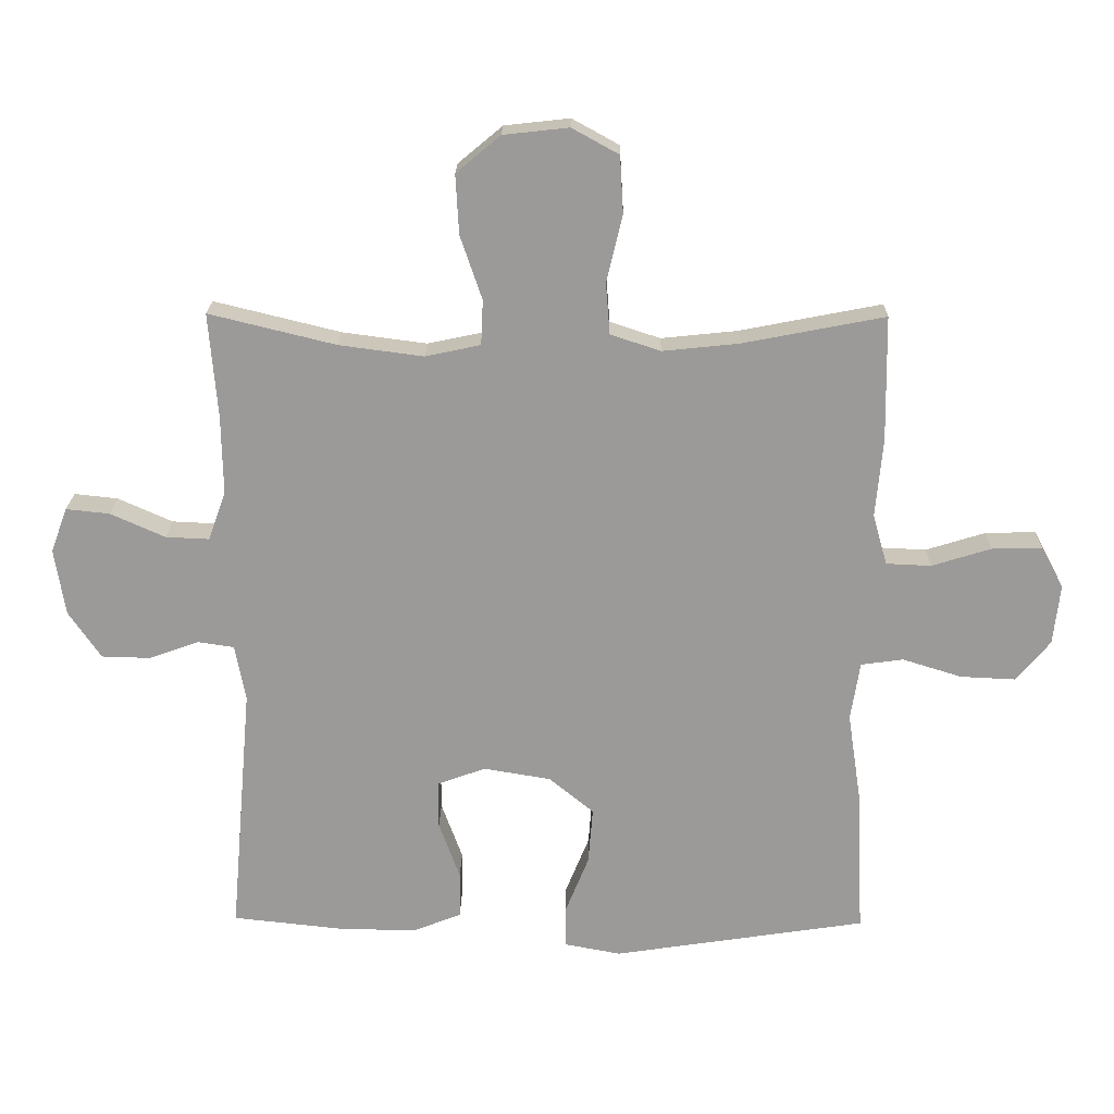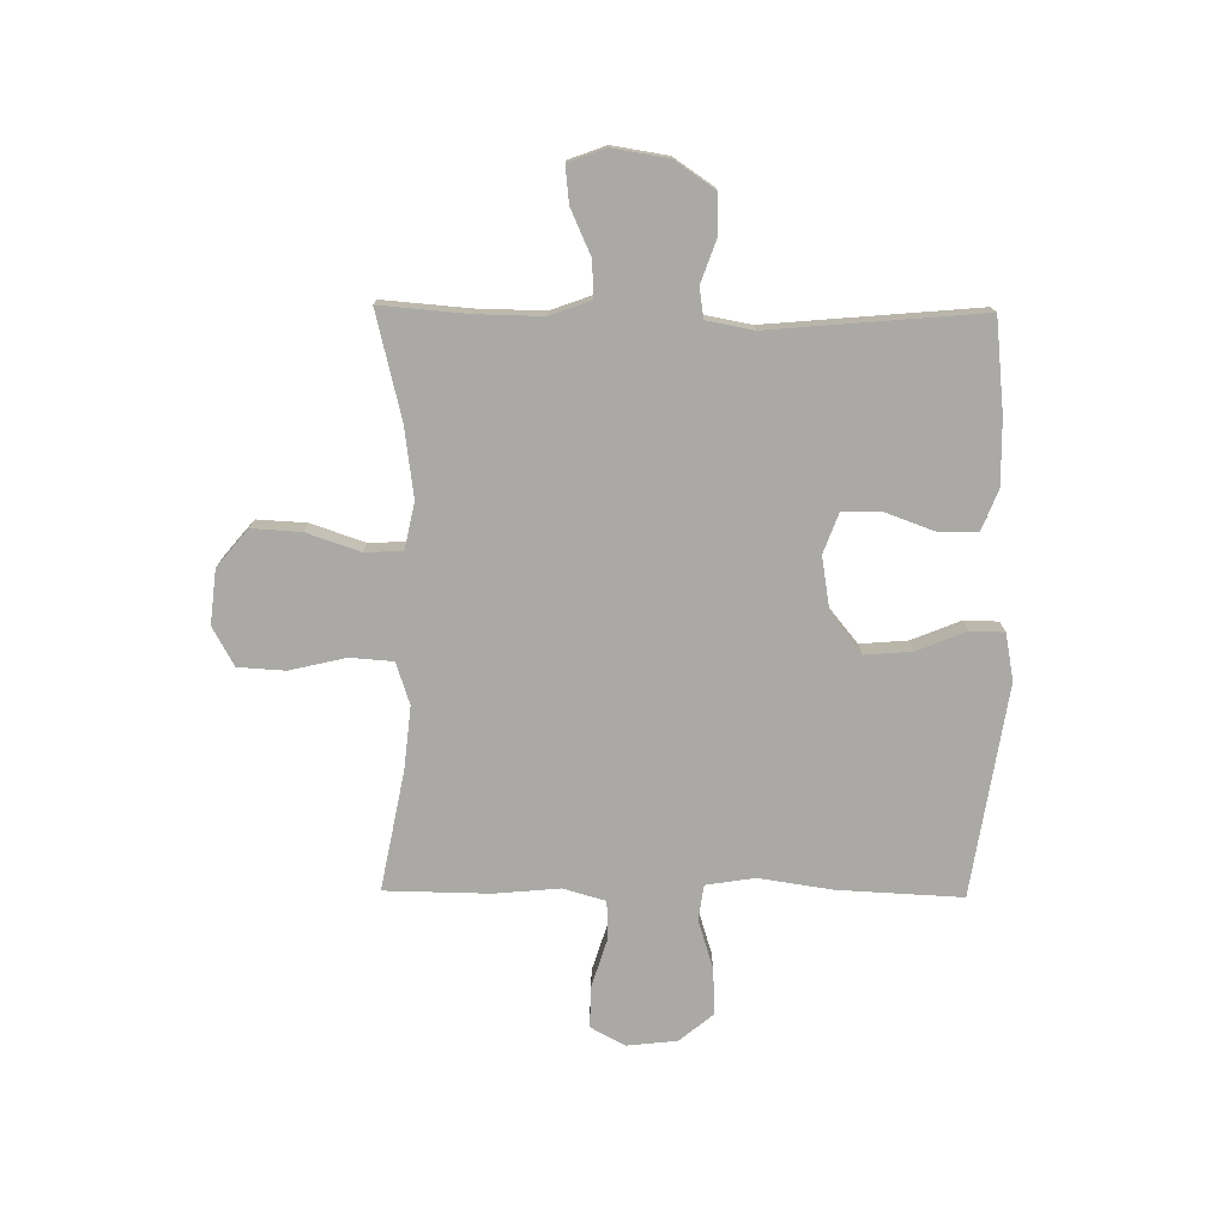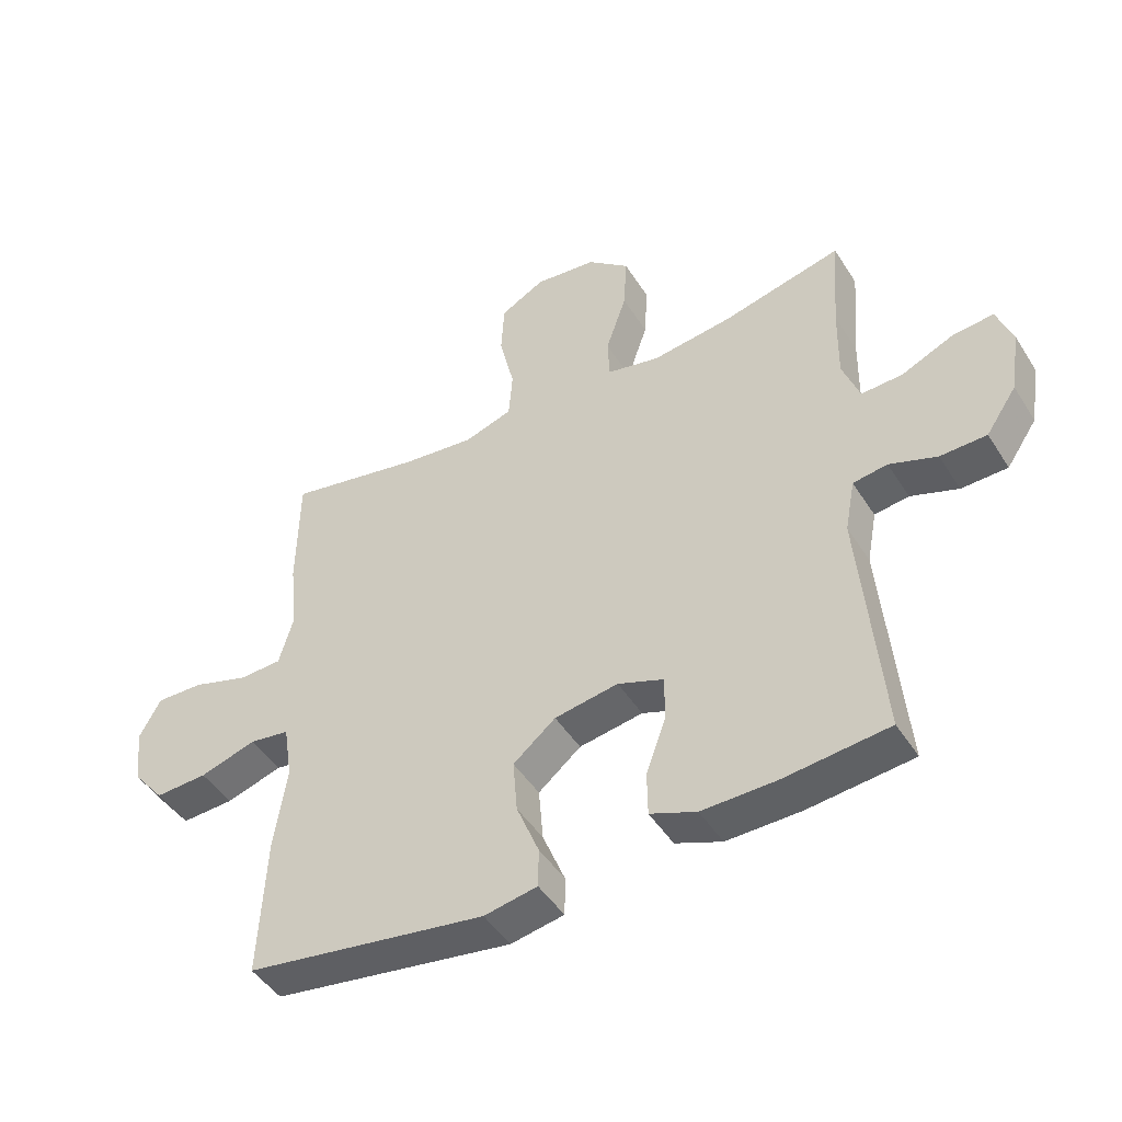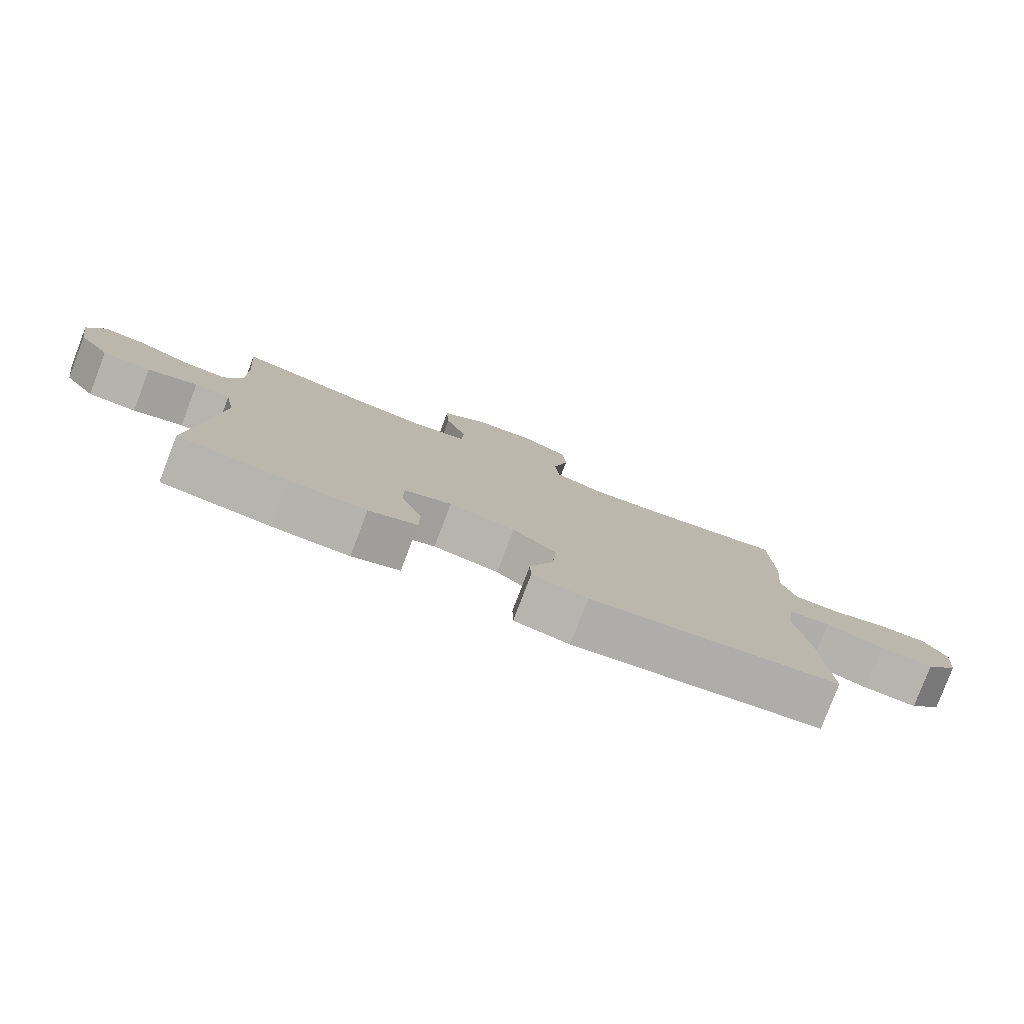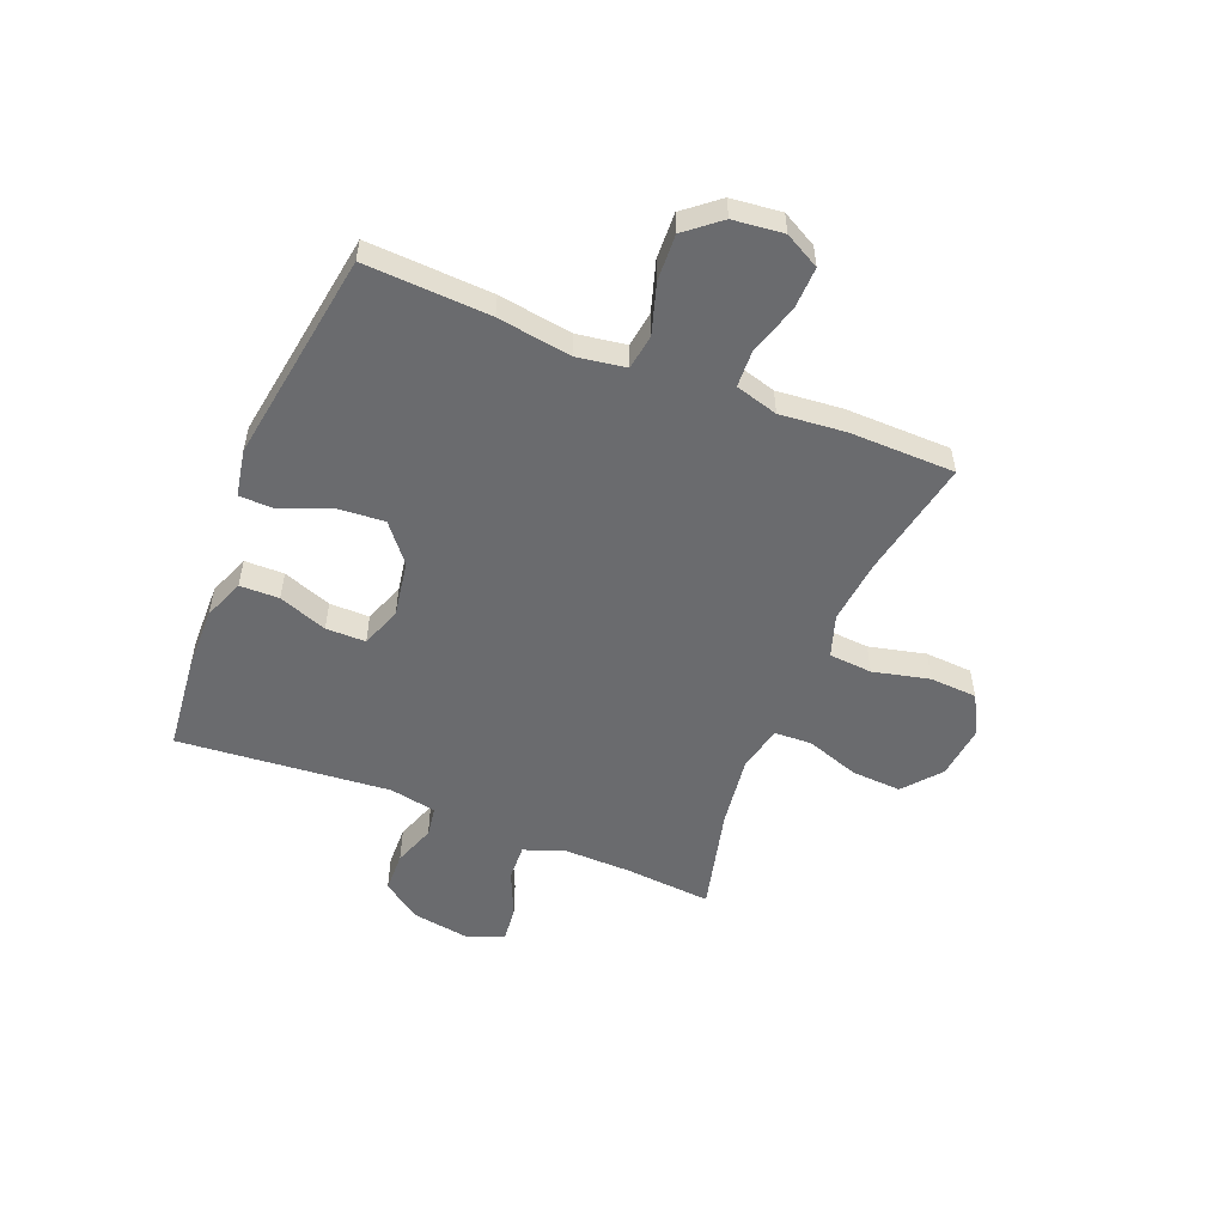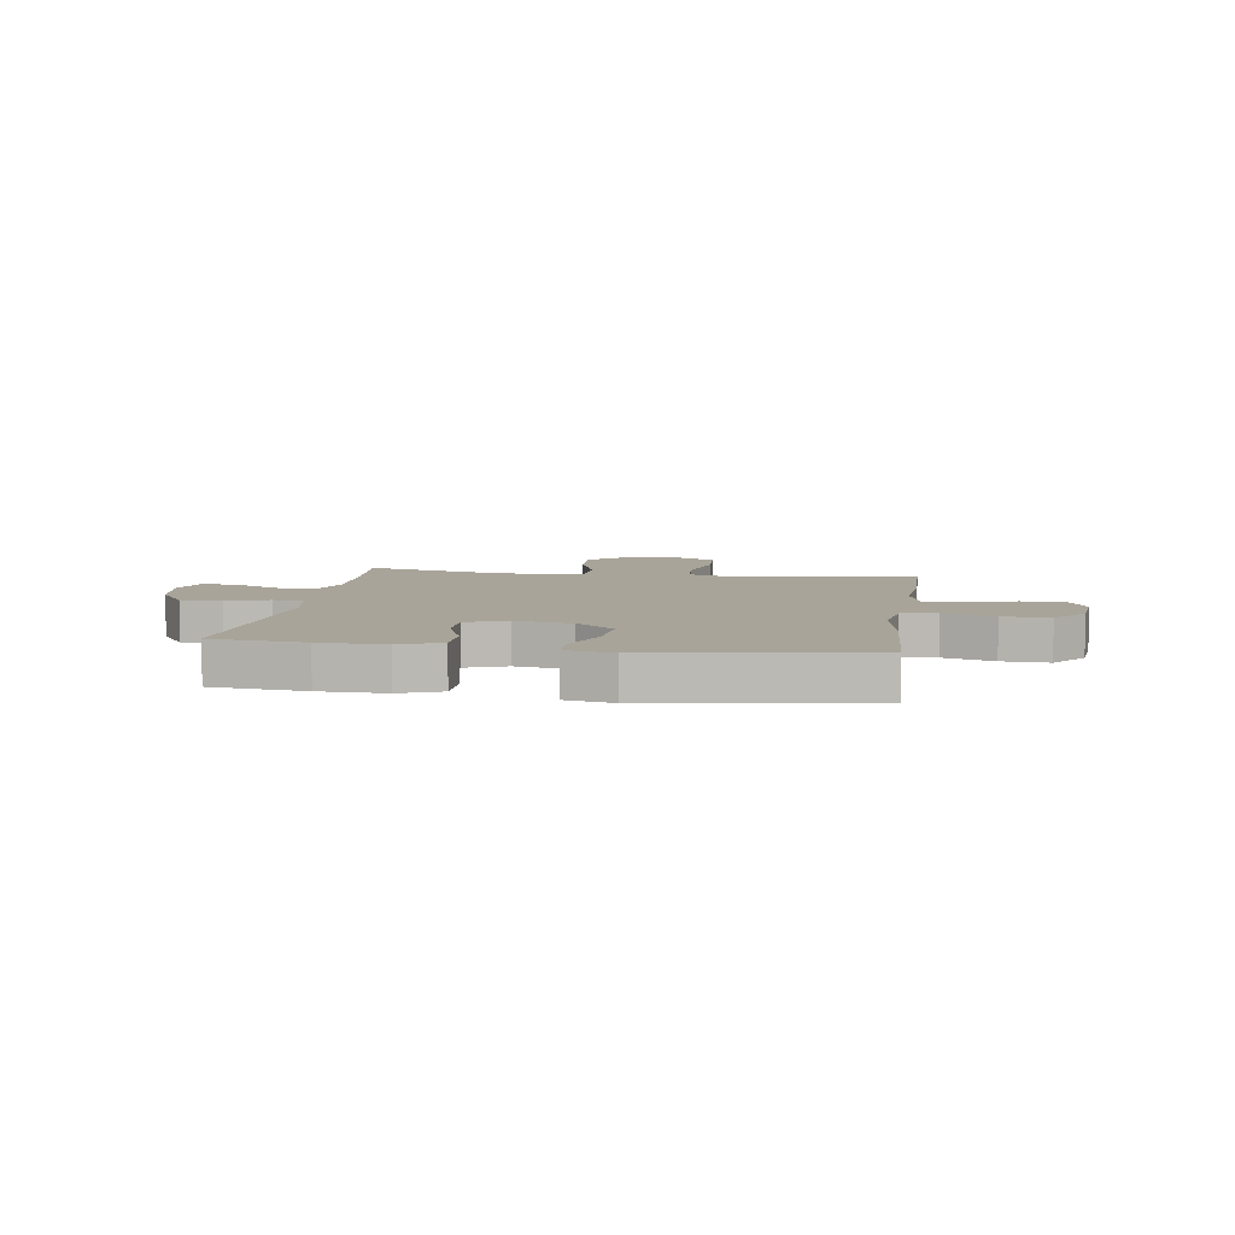
<metadata>
{"format":"obj","ext":"obj","renderer":"f3d","projection":"perspective","resolution":1024,"background":"white","views":[{"elev":20.5,"azim":-179.0,"up":"+Z"},{"elev":-75.4,"azim":89.3,"up":"+Y"},{"elev":-46.4,"azim":30.6,"up":"+Z"},{"elev":-79.9,"azim":159.1,"up":"+Z"},{"elev":-53.4,"azim":-112.0,"up":"+Y"},{"elev":7.1,"azim":-171.6,"up":"+Y"}]}
</metadata>
<code>
v -0.5 0.07 -0.5
v -0.489 0.07 -0.274
v -0.469 0.07 -0.141
v -0.483 0.07 -0.052
v -0.547 0.07 -0.043
v -0.637 0.07 -0.071
v -0.721 0.07 -0.075
v -0.772 0.07 -0.013
v -0.782 0.07 0.078
v -0.748 0.07 0.141
v -0.672 0.07 0.139
v -0.582 0.07 0.111
v -0.514 0.07 0.114
v -0.492 0.07 0.191
v -0.503 0.07 0.309
v -0.5 0.07 0.5
v -0.284 0.07 0.458
v -0.169 0.07 0.446
v -0.093 0.07 0.471
v -0.087 0.07 0.549
v -0.111 0.07 0.651
v -0.106 0.07 0.737
v -0.035 0.07 0.776
v 0.064 0.07 0.765
v 0.131 0.07 0.709
v 0.126 0.07 0.619
v 0.093 0.07 0.522
v 0.096 0.07 0.454
v 0.18 0.07 0.436
v 0.308 0.07 0.453
v 0.5 0.07 0.5
v 0.487 0.07 0.341
v 0.485 0.07 0.221
v 0.512 0.07 0.147
v 0.578 0.07 0.15
v 0.661 0.07 0.187
v 0.727 0.07 0.194
v 0.752 0.07 0.126
v 0.736 0.07 0.025
v 0.687 0.07 -0.047
v 0.613 0.07 -0.049
v 0.537 0.07 -0.022
v 0.482 0.07 -0.03
v 0.466 0.07 -0.115
v 0.5 0.07 -0.5
v 0.332 0.07 -0.518
v 0.214 0.07 -0.52
v 0.14 0.07 -0.491
v 0.139 0.07 -0.42
v 0.171 0.07 -0.332
v 0.171 0.07 -0.26
v 0.098 0.07 -0.233
v -0.004 0.07 -0.25
v -0.072 0.07 -0.306
v -0.065 0.07 -0.392
v -0.029 0.07 -0.481
v -0.03 0.07 -0.543
v -0.115 0.07 -0.559
v -0.5 0 -0.5
v -0.489 0 -0.274
v -0.469 0 -0.141
v -0.483 0 -0.052
v -0.547 0 -0.043
v -0.637 0 -0.071
v -0.721 0 -0.075
v -0.772 0 -0.013
v -0.782 0 0.078
v -0.748 0 0.141
v -0.672 0 0.139
v -0.582 0 0.111
v -0.514 0 0.114
v -0.492 0 0.191
v -0.503 0 0.309
v -0.5 0 0.5
v -0.284 0 0.458
v -0.169 0 0.446
v -0.093 0 0.471
v -0.087 0 0.549
v -0.111 0 0.651
v -0.106 0 0.737
v -0.035 0 0.776
v 0.064 0 0.765
v 0.131 0 0.709
v 0.126 0 0.619
v 0.093 0 0.522
v 0.096 0 0.454
v 0.18 0 0.436
v 0.308 0 0.453
v 0.5 0 0.5
v 0.487 0 0.341
v 0.485 0 0.221
v 0.512 0 0.147
v 0.578 0 0.15
v 0.661 0 0.187
v 0.727 0 0.194
v 0.752 0 0.126
v 0.736 0 0.025
v 0.687 0 -0.047
v 0.613 0 -0.049
v 0.537 0 -0.022
v 0.482 0 -0.03
v 0.466 0 -0.115
v 0.5 0 -0.5
v 0.332 0 -0.518
v 0.214 0 -0.52
v 0.14 0 -0.491
v 0.139 0 -0.42
v 0.171 0 -0.332
v 0.171 0 -0.26
v 0.098 0 -0.233
v -0.004 0 -0.25
v -0.072 0 -0.306
v -0.065 0 -0.392
v -0.029 0 -0.481
v -0.03 0 -0.543
v -0.115 0 -0.559
f 55 56 57 58
f 54 55 58 1
f 53 54 1 2
f 52 53 2 3
f 47 48 49 50
f 47 50 51
f 44 45 46 47
f 43 44 47 51
f 39 40 41 42
f 39 42 43
f 38 39 43
f 35 36 37 38
f 34 35 38 43
f 33 34 43 51
f 30 31 32
f 29 30 32 33
f 28 29 33 51
f 24 25 26 27
f 24 27 28
f 23 24 28
f 20 21 22 23
f 19 20 23 28
f 18 19 28 51
f 14 15 16 17
f 13 14 17 18
f 9 10 11 12
f 9 12 13
f 8 9 13
f 5 6 7 8
f 5 8 13
f 4 5 13 18
f 52 3 4 18
f 18 51 52
f 116 115 114 113
f 59 116 113 112
f 60 59 112 111
f 61 60 111 110
f 108 107 106 105
f 109 108 105
f 105 104 103 102
f 109 105 102 101
f 100 99 98 97
f 101 100 97
f 101 97 96
f 96 95 94 93
f 101 96 93 92
f 109 101 92 91
f 90 89 88
f 91 90 88 87
f 109 91 87 86
f 85 84 83 82
f 86 85 82
f 86 82 81
f 81 80 79 78
f 86 81 78 77
f 109 86 77 76
f 75 74 73 72
f 76 75 72 71
f 70 69 68 67
f 71 70 67
f 71 67 66
f 66 65 64 63
f 71 66 63
f 76 71 63 62
f 76 62 61 110
f 110 109 76
f 1 59 60 2
f 2 60 61 3
f 3 61 62 4
f 4 62 63 5
f 5 63 64 6
f 6 64 65 7
f 7 65 66 8
f 8 66 67 9
f 9 67 68 10
f 10 68 69 11
f 11 69 70 12
f 12 70 71 13
f 13 71 72 14
f 14 72 73 15
f 15 73 74 16
f 16 74 75 17
f 17 75 76 18
f 18 76 77 19
f 19 77 78 20
f 20 78 79 21
f 21 79 80 22
f 22 80 81 23
f 23 81 82 24
f 24 82 83 25
f 25 83 84 26
f 26 84 85 27
f 27 85 86 28
f 28 86 87 29
f 29 87 88 30
f 30 88 89 31
f 31 89 90 32
f 32 90 91 33
f 33 91 92 34
f 34 92 93 35
f 35 93 94 36
f 36 94 95 37
f 37 95 96 38
f 38 96 97 39
f 39 97 98 40
f 40 98 99 41
f 41 99 100 42
f 42 100 101 43
f 43 101 102 44
f 44 102 103 45
f 45 103 104 46
f 46 104 105 47
f 47 105 106 48
f 48 106 107 49
f 49 107 108 50
f 50 108 109 51
f 51 109 110 52
f 52 110 111 53
f 53 111 112 54
f 54 112 113 55
f 55 113 114 56
f 56 114 115 57
f 57 115 116 58
f 58 116 59 1

</code>
